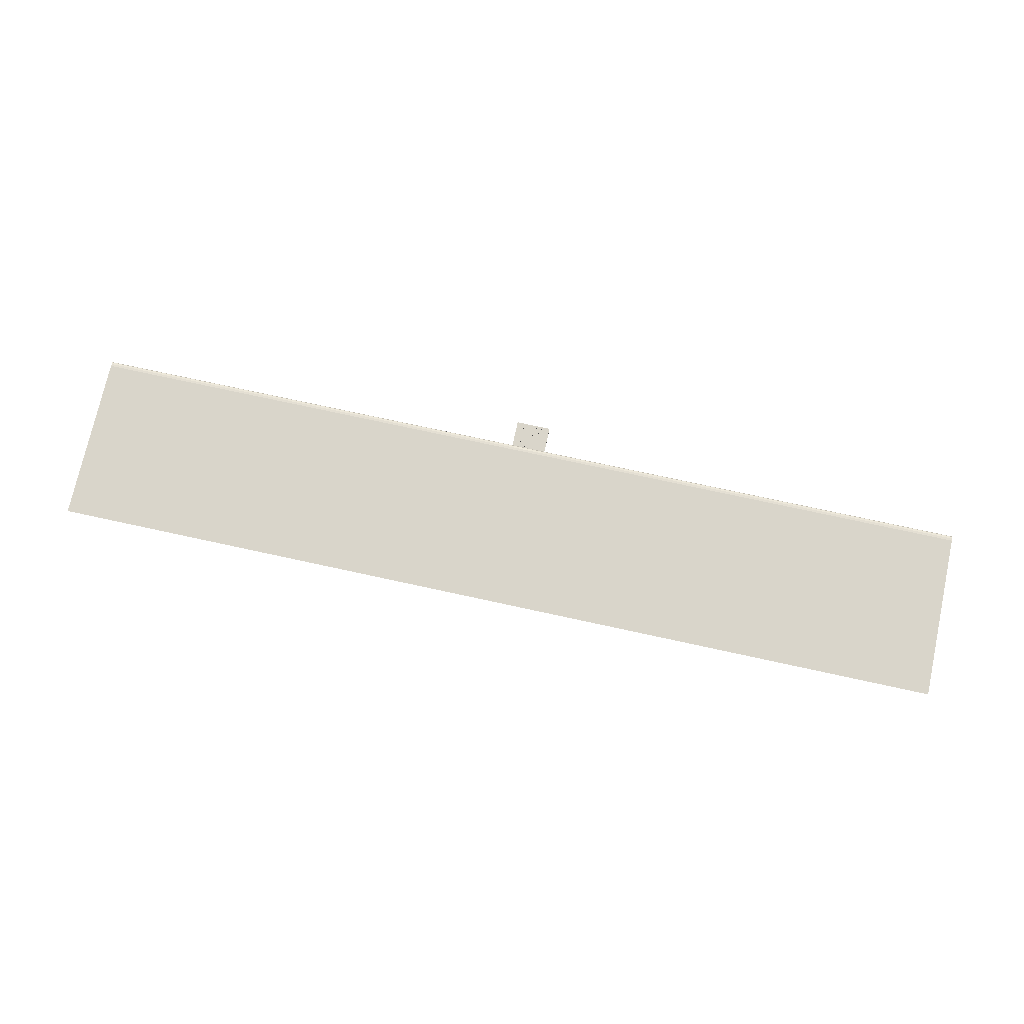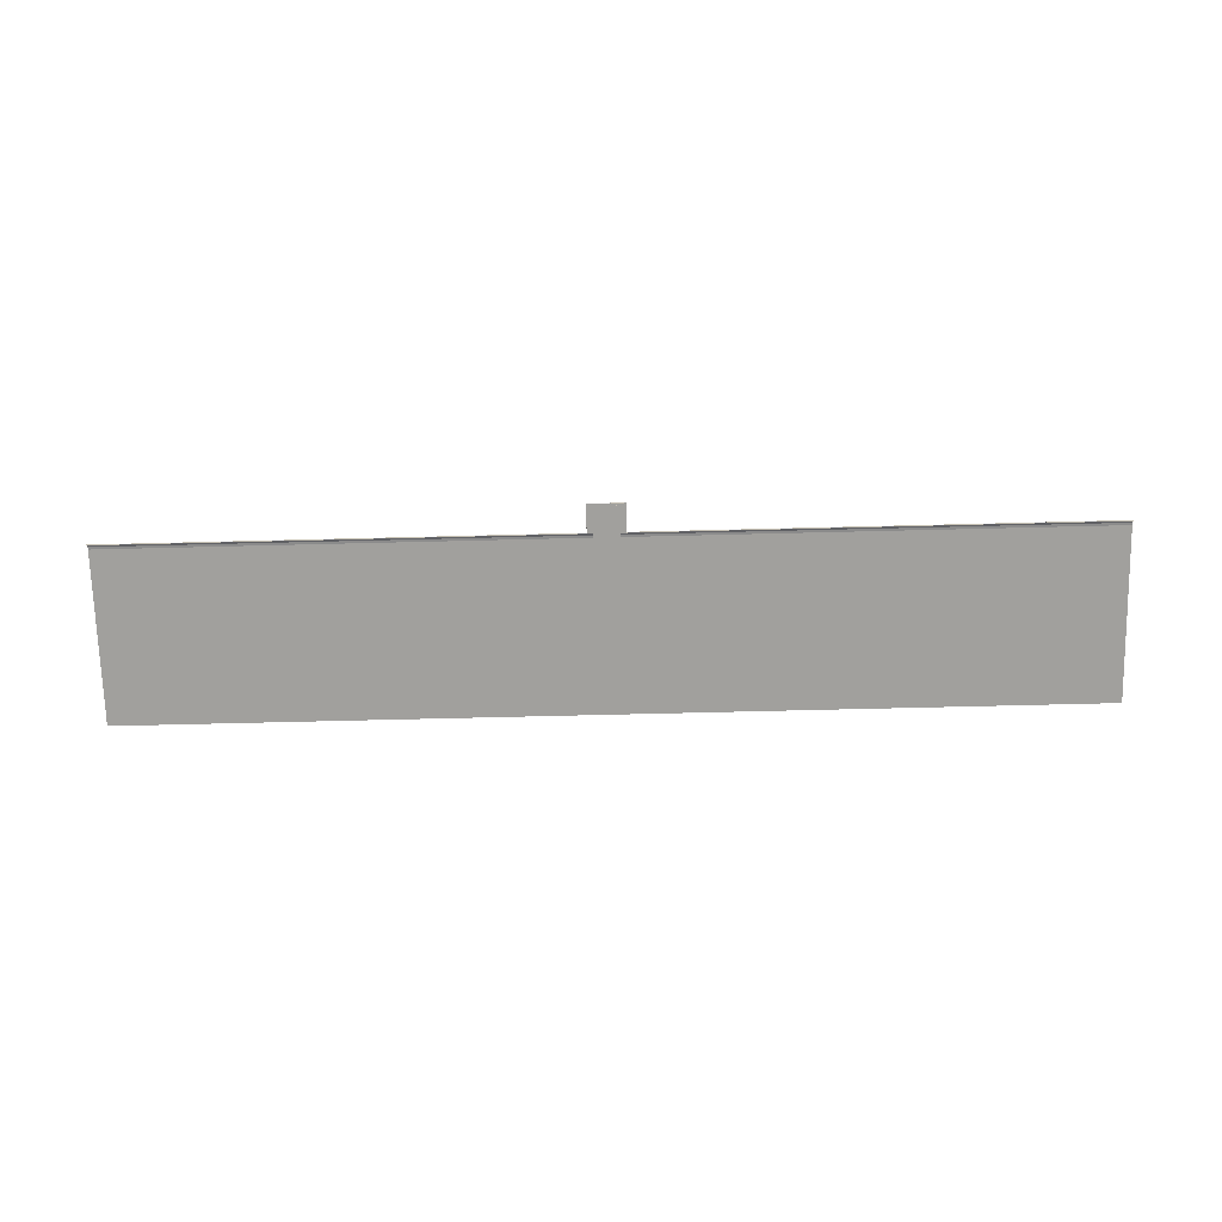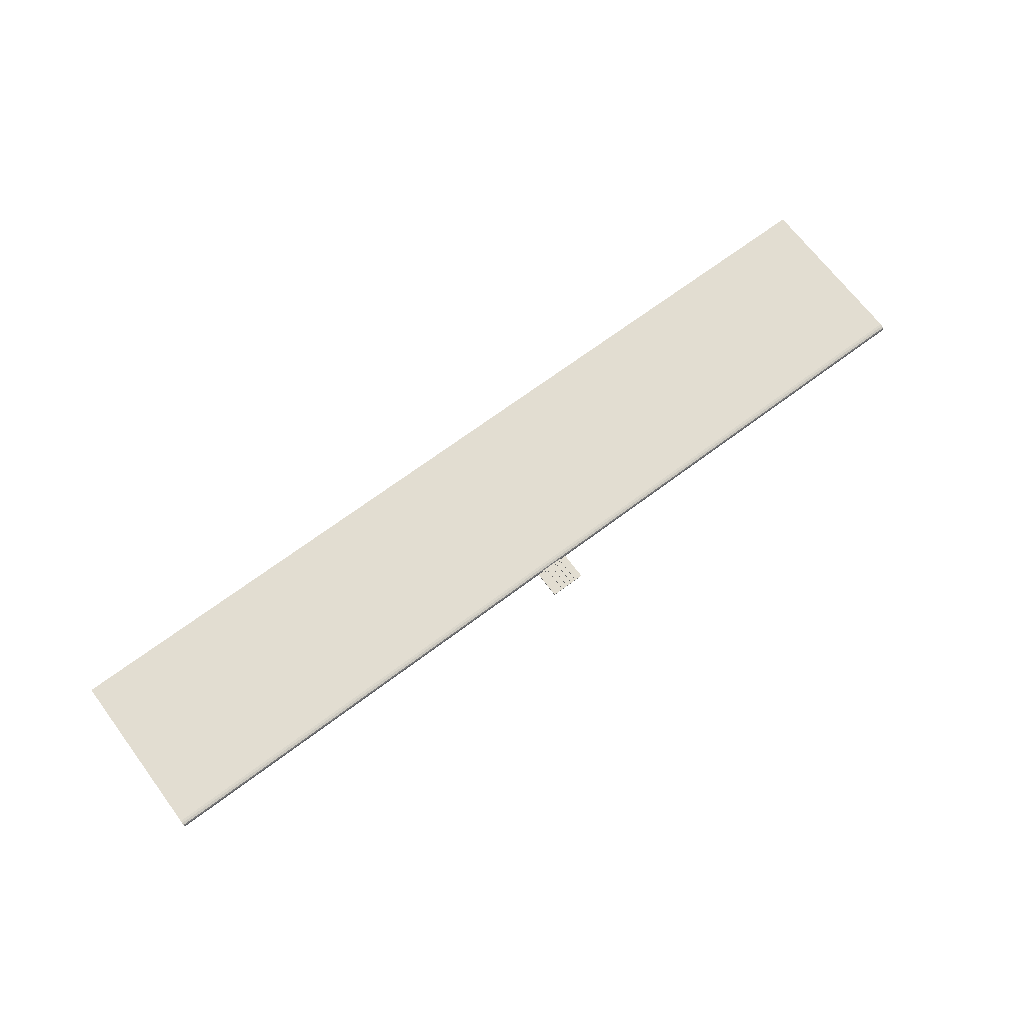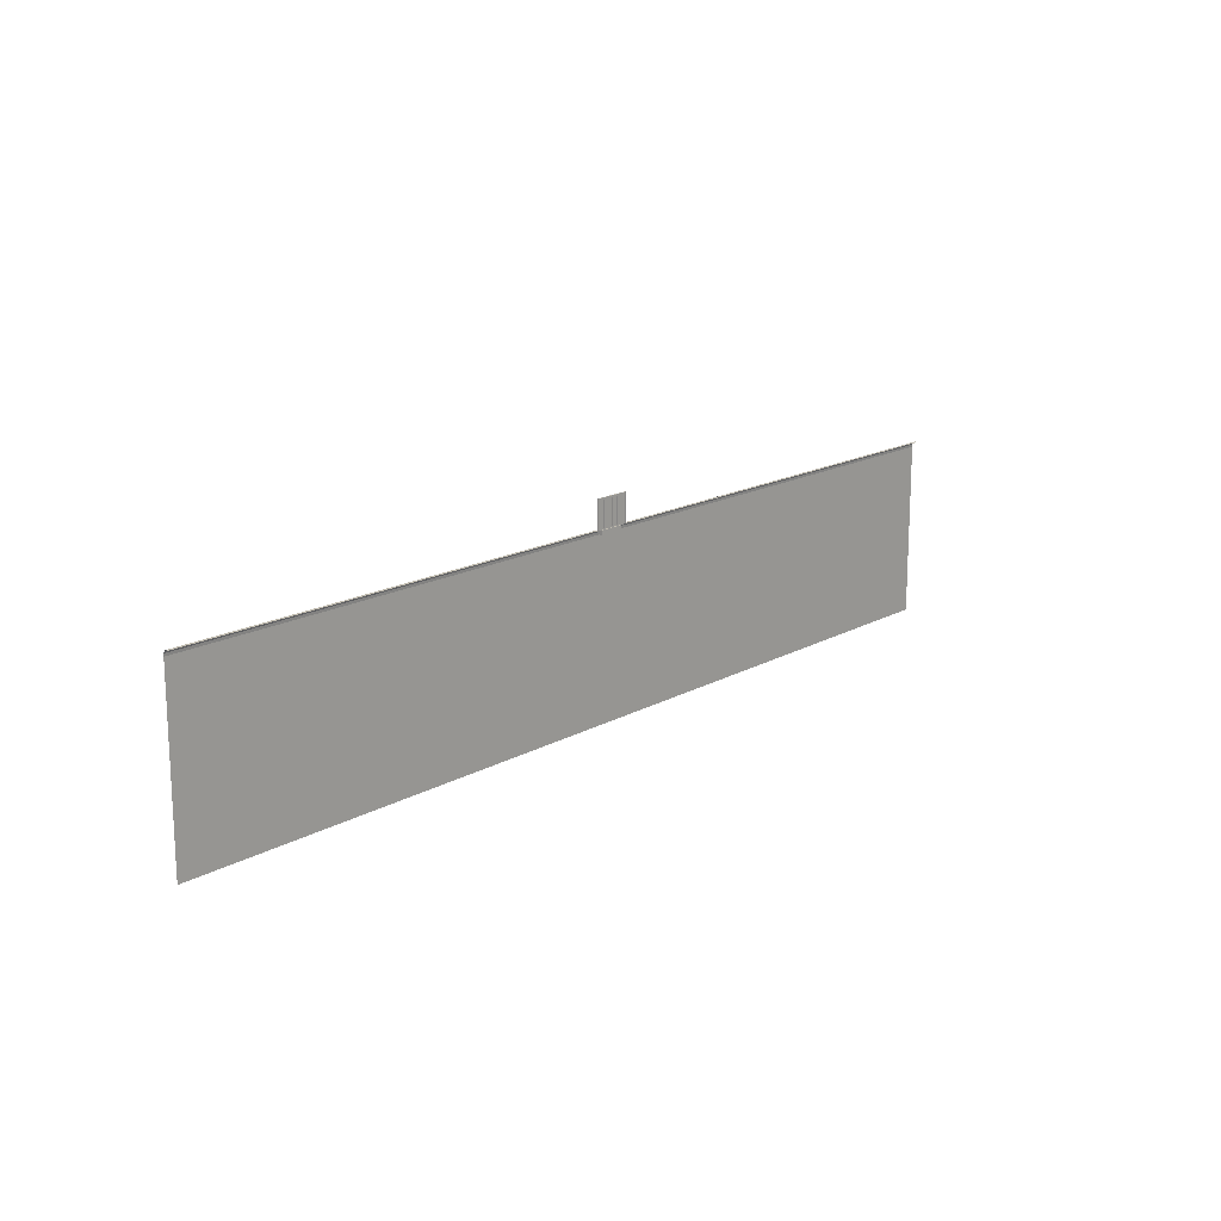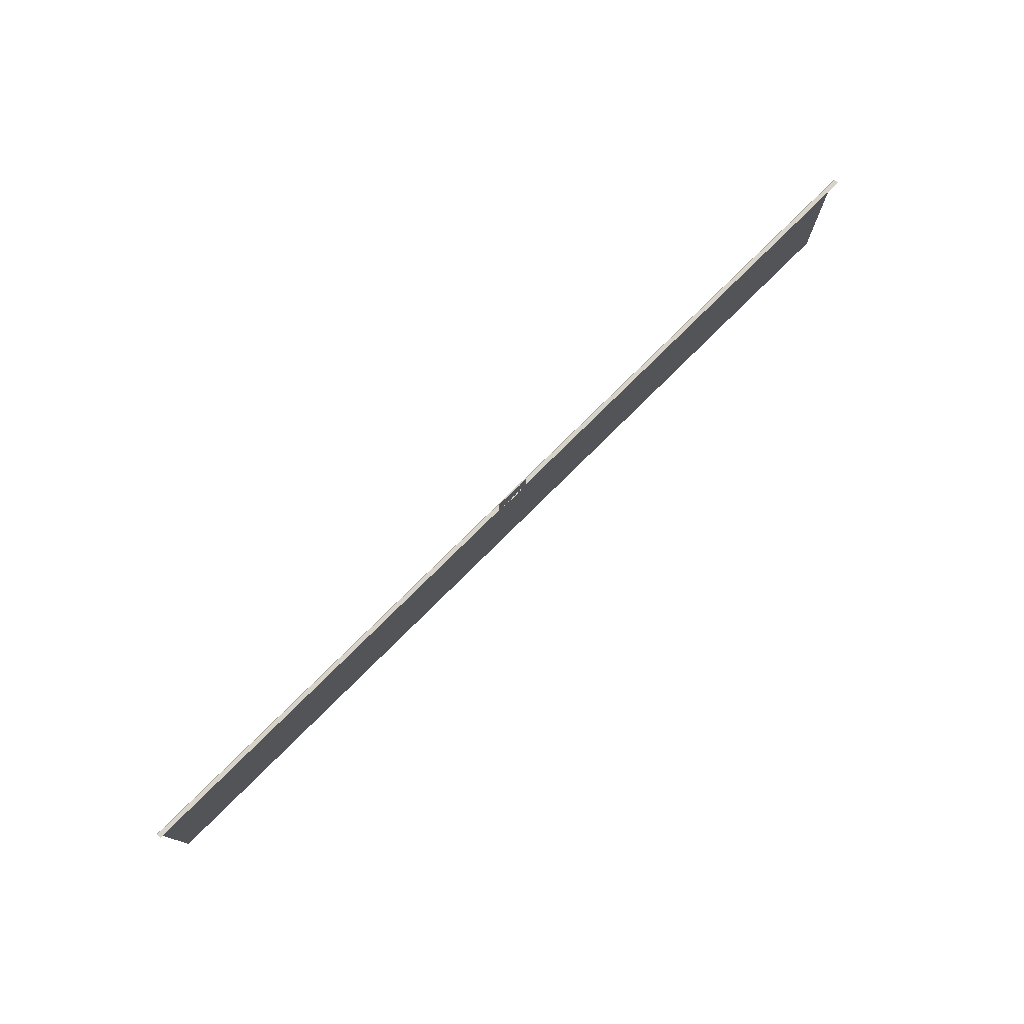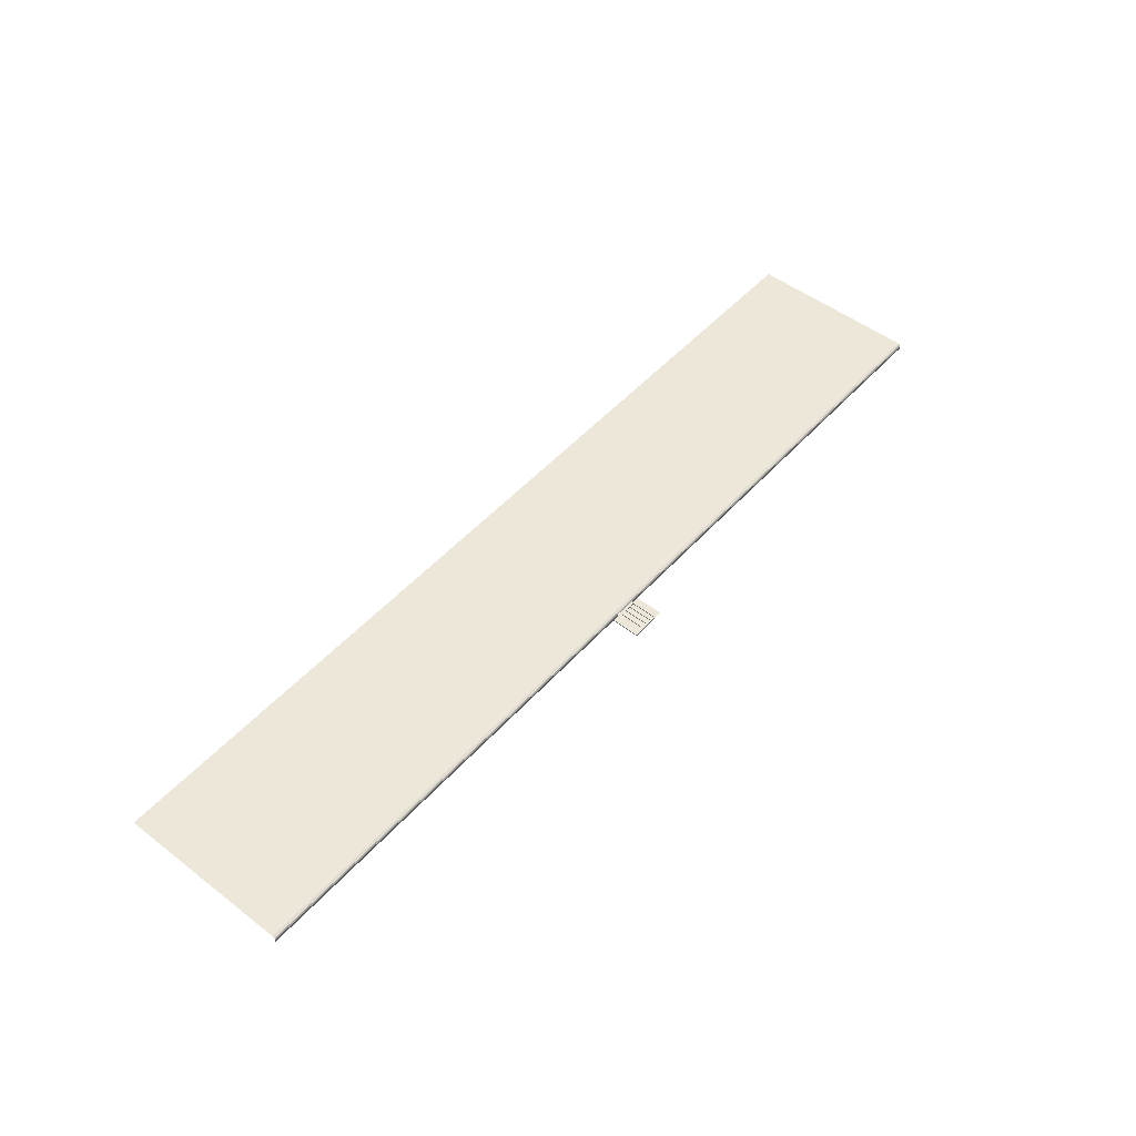
<metadata>
{"format":"obj","ext":"obj","renderer":"f3d","projection":"perspective","resolution":1024,"background":"white","views":[{"elev":74.4,"azim":-167.7,"up":"+Y"},{"elev":-71.6,"azim":1.4,"up":"+Y"},{"elev":68.4,"azim":-36.9,"up":"+Y"},{"elev":16.1,"azim":-49.2,"up":"+Z"},{"elev":76.5,"azim":-44.9,"up":"+Z"},{"elev":50.2,"azim":-49.9,"up":"+Y"}]}
</metadata>
<code>
v 52.12 -5.3e-05 -40.84
v 52.12 3.058 -40.84
v 52.12 5.816 -40.84
v 52.12 8.005 -42.05
v 52.12 9.41 -45.28
v 52.12 9.895 -48.87
v 43.44 3.058 -40.84
v 43.44 5.816 -40.84
v 43.44 8.005 -42.05
v 43.44 9.41 -45.28
v 43.44 9.895 -48.87
v 34.75 5.816 -40.84
v 34.75 8.005 -42.05
v 34.75 9.41 -45.28
v 34.75 9.895 -48.87
v 26.06 5.816 -40.84
v 26.06 8.005 -42.05
v 26.06 9.41 -45.28
v 26.06 9.895 -48.87
v 17.37 5.816 -40.84
v 17.37 8.005 -42.05
v 17.37 9.41 -45.28
v 17.37 9.895 -48.87
v 8.687 3.058 -40.84
v 8.687 5.816 -40.84
v 8.687 8.005 -42.05
v 8.687 9.41 -45.28
v 8.687 9.895 -48.87
v -3e-06 -5.3e-05 -40.84
v -3e-06 3.058 -40.84
v -3e-06 5.816 -40.84
v -3e-06 8.005 -42.05
v -3e-06 9.41 -45.28
v -3e-06 9.895 -48.87
v 52.12 1.529 -40.84
v 43.44 1.529 -40.84
v 34.75 1.529 -40.84
v 26.06 1.529 -40.84
v 17.37 1.529 -40.84
v 8.687 1.529 -40.84
v -3e-06 1.529 -40.84
v -3e-06 4.437 -40.84
v 8.687 4.437 -40.84
v 43.44 4.437 -40.84
v 52.12 4.437 -40.84
v 34.75 4.437 -47.45
v 43.44 4.437 -47.45
v 43.44 5.816 -47.45
v 34.75 5.816 -47.45
v 26.06 4.437 -47.45
v 26.06 5.816 -47.45
v 17.37 4.437 -47.45
v 17.37 5.816 -47.45
v 8.687 4.437 -47.45
v 8.687 5.816 -47.45
v 43.44 1.529 -47.45
v 34.75 1.529 -47.45
v 43.44 3.058 -47.45
v 34.75 3.058 -47.45
v 26.06 1.529 -47.45
v 26.06 3.058 -47.45
v 17.37 1.529 -47.45
v 17.37 3.058 -47.45
v 8.687 1.529 -47.45
v 8.687 3.058 -47.45
v 52.12 1e-06 0
v 52.12 1.529 -5e-06
v 43.44 1.529 -5e-06
v 43.44 1e-06 0
v 34.75 1.529 -5e-06
v 34.75 1e-06 0
v 26.06 1.529 -5e-06
v 26.06 1e-06 0
v 17.37 1.529 -5e-06
v 17.37 1e-06 0
v 8.687 1.529 -5e-06
v 8.687 1e-06 0
v -3e-06 1.529 -5e-06
v -3e-06 1e-06 0
v -3e-06 1.529 -3.373
v 8.687 1.529 -3.373
v 17.37 1.529 -3.373
v 26.06 1.529 -3.373
v 34.75 1.529 -3.373
v 43.44 1.529 -3.373
v 52.12 1.529 -3.373
v 52.12 -5e-06 -3.373
v -3e-06 -5e-06 -3.373
v -3e-06 1.529 -38.97
v 8.687 1.529 -38.97
v 17.37 1.529 -38.97
v 26.06 1.529 -38.97
v 34.75 1.529 -38.97
v 43.44 1.529 -38.97
v 52.12 1.529 -38.97
v 52.12 -4.7e-05 -38.97
v -3e-06 -4.7e-05 -38.97
v 11.47 9.895 -48.87
v 11.47 9.41 -45.28
v 11.47 8.005 -42.05
v 11.47 5.816 -40.84
v 11.47 5.816 -47.45
v 11.47 4.437 -47.45
v 11.47 3.058 -47.45
v 11.47 1.529 -47.45
v 11.47 1.529 -40.84
v 11.47 1.529 -38.97
v 11.47 1.529 -3.373
v 11.47 1.529 -5e-06
v 11.47 1e-06 0
v 15.02 9.895 -48.87
v 15.02 9.41 -45.28
v 15.02 8.005 -42.05
v 15.02 5.816 -40.84
v 15.02 5.816 -47.45
v 15.02 4.437 -47.45
v 15.02 3.058 -47.45
v 15.02 1.529 -47.45
v 15.02 1.529 -40.84
v 15.64 1.529 -38.97
v 15.64 1.529 -3.373
v 15.02 1.529 -5e-06
v 15.02 1e-06 0
v 20.17 9.895 -48.87
v 20.17 9.41 -45.28
v 20.17 8.005 -42.05
v 20.17 5.816 -40.84
v 20.17 5.816 -47.45
v 20.17 4.437 -47.45
v 20.17 3.058 -47.45
v 20.17 1.529 -47.45
v 20.17 1.529 -40.84
v 19.55 1.529 -38.97
v 19.55 1.529 -3.373
v 20.17 1.529 -5e-06
v 20.17 1e-06 0
v 23.59 9.895 -48.87
v 23.59 9.41 -45.28
v 23.59 8.005 -42.05
v 23.59 5.816 -40.84
v 23.59 5.816 -47.45
v 23.59 4.437 -47.45
v 23.59 3.058 -47.45
v 23.59 1.529 -47.45
v 23.59 1.529 -40.84
v 24.35 1.529 -38.97
v 24.35 1.529 -3.373
v 23.59 1.529 -5e-06
v 23.59 1e-06 0
v 29.05 9.895 -48.87
v 29.05 9.41 -45.28
v 29.05 8.005 -42.05
v 29.05 5.816 -40.84
v 29.05 5.816 -47.45
v 29.05 4.437 -47.45
v 29.05 3.058 -47.45
v 29.05 1.529 -47.45
v 29.05 1.529 -40.84
v 28.29 1.529 -38.97
v 28.29 1.529 -3.373
v 29.05 1.529 -5e-06
v 29.05 1e-06 0
v 32.4 9.895 -48.87
v 32.4 9.41 -45.28
v 32.4 8.005 -42.05
v 32.4 5.816 -40.84
v 32.4 5.816 -47.45
v 32.4 4.437 -47.45
v 32.4 3.058 -47.45
v 32.4 1.529 -47.45
v 32.4 1.529 -40.84
v 32.92 1.529 -38.97
v 32.92 1.529 -3.373
v 32.4 1.529 -5e-06
v 32.4 1e-06 0
v 37.12 9.895 -48.87
v 37.12 9.41 -45.28
v 37.12 8.005 -42.05
v 37.12 5.816 -40.84
v 37.12 5.816 -47.45
v 37.12 4.437 -47.45
v 37.12 3.058 -47.45
v 37.12 1.529 -47.45
v 37.12 1.529 -40.84
v 36.6 1.529 -38.97
v 36.6 1.529 -3.373
v 37.12 1.529 -5e-06
v 37.12 1e-06 0
v 40.9 9.895 -48.87
v 40.9 9.41 -45.28
v 40.9 8.005 -42.05
v 40.9 5.816 -40.84
v 40.9 5.816 -47.45
v 40.9 4.437 -47.45
v 40.9 3.058 -47.45
v 40.9 1.529 -47.45
v 40.9 1.529 -40.84
v 40.9 1.529 -38.97
v 40.9 1.529 -3.373
v 40.9 1.529 -5e-06
v 40.9 1e-06 0
v 15.64 -0.03599 -38.97
v 15.64 -0.03595 -3.373
v 11.47 -0.03599 -38.97
v 11.47 -0.03595 -3.373
v 24.35 -0.03599 -38.97
v 24.35 -0.03595 -3.373
v 19.55 -0.03599 -38.97
v 19.55 -0.03595 -3.373
v 32.92 -0.03599 -38.97
v 32.92 -0.03595 -3.373
v 28.29 -0.03599 -38.97
v 28.29 -0.03595 -3.373
v 40.9 -0.03599 -38.97
v 40.9 -0.03595 -3.373
v 36.6 -0.03599 -38.97
v 36.6 -0.03595 -3.373
v 43.44 0.1005 -40.84
v 40.9 0.1005 -40.84
v 43.44 0.1005 -47.45
v 40.9 0.1005 -47.45
v 34.75 0.1005 -40.84
v 32.4 0.1005 -40.84
v 34.75 0.1005 -47.45
v 32.4 0.1005 -47.45
v 26.06 0.1005 -40.84
v 23.59 0.1005 -40.84
v 26.06 0.1005 -47.45
v 23.59 0.1005 -47.45
v 17.37 0.1005 -40.84
v 15.02 0.1005 -40.84
v 17.37 0.1005 -47.45
v 15.02 0.1005 -47.45
v 11.47 0.1005 -40.84
v 8.687 0.1005 -40.84
v 11.47 0.1005 -47.45
v 8.687 0.1005 -47.45
v 20.17 0.1005 -40.84
v 20.17 0.1005 -47.45
v 29.05 0.1005 -40.84
v 29.05 0.1005 -47.45
v 37.12 0.1005 -40.84
v 37.12 0.1005 -47.45
v 52.12 9.899 -297.6
v 43.44 9.899 -297.6
v 40.9 9.899 -297.6
v 34.75 9.899 -297.6
v 32.4 9.899 -297.6
v 26.06 9.899 -297.6
v 23.59 9.9 -297.6
v 17.37 9.899 -297.6
v 15.02 9.9 -297.6
v 8.687 9.899 -297.6
v -3e-06 9.899 -297.6
v 11.47 9.9 -297.6
v 20.17 9.9 -297.6
v 29.05 9.899 -297.6
v 37.12 9.899 -297.6
v 713 3.058 -40.84
v 713 4.437 -40.84
v 713 5.816 -40.84
v 713 8.005 -42.05
v 713 9.41 -45.28
v 713 9.895 -48.87
v 713 1.529 -40.84
v 713 9.899 -297.6
v -654.9 3.058 -40.84
v -654.9 4.437 -40.84
v -654.9 5.816 -40.84
v -654.9 8.005 -42.05
v -654.9 9.41 -45.28
v -654.9 9.895 -48.87
v -654.9 1.529 -40.84
v -654.9 9.899 -297.6
f 66 67 68 69
f 44 45 3 8
f 3 4 9 8
f 4 5 10 9
f 5 6 11 10
f 69 68 200 201
f 194 47 48 193
f 8 9 191 192
f 9 10 190 191
f 10 11 189 190
f 71 70 174 175
f 168 46 49 167
f 12 13 165 166
f 13 14 164 165
f 14 15 163 164
f 73 72 148 149
f 142 50 51 141
f 16 17 139 140
f 17 18 138 139
f 18 19 137 138
f 75 74 122 123
f 116 52 53 115
f 20 21 113 114
f 21 22 112 113
f 22 23 111 112
f 77 76 78 79
f 42 43 25 31
f 25 26 32 31
f 26 27 33 32
f 27 28 34 33
f 36 35 2 7
f 196 56 58 195
f 170 57 59 169
f 144 60 61 143
f 118 62 63 117
f 41 40 24 30
f 24 43 42 30
f 63 52 116 117
f 61 50 142 143
f 59 46 168 169
f 58 47 194 195
f 2 45 44 7
f 44 8 48 47
f 8 192 193 48
f 12 166 167 49
f 16 140 141 51
f 20 114 115 53
f 25 43 54 55
f 219 218 220 221
f 36 7 58 56
f 223 222 224 225
f 227 226 228 229
f 231 230 232 233
f 24 40 64 65
f 43 24 65 54
f 7 44 47 58
f 1 35 95 96
f 35 36 94 95
f 36 197 198 94
f 37 171 172 93
f 38 145 146 92
f 39 119 120 91
f 40 41 89 90
f 41 29 97 89
f 81 80 78 76
f 82 121 122 74
f 83 147 148 72
f 84 173 174 70
f 85 199 200 68
f 86 85 68 67
f 87 86 67 66
f 80 88 79 78
f 90 89 80 81
f 91 120 121 82
f 92 146 147 83
f 93 172 173 84
f 94 198 199 85
f 95 94 85 86
f 96 95 86 87
f 89 97 88 80
f 99 98 28 27
f 100 99 27 26
f 101 100 26 25
f 102 101 25 55
f 54 103 102 55
f 104 103 54 65
f 64 105 104 65
f 235 234 236 237
f 107 106 40 90
f 108 107 90 81
f 109 108 81 76
f 110 109 76 77
f 112 111 98 99
f 113 112 99 100
f 114 113 100 101
f 115 114 101 102
f 103 116 115 102
f 117 116 103 104
f 105 118 117 104
f 234 231 233 236
f 120 119 106 107
f 203 202 204 205
f 122 121 108 109
f 123 122 109 110
f 125 124 23 22
f 126 125 22 21
f 127 126 21 20
f 128 127 20 53
f 52 129 128 53
f 130 129 52 63
f 62 131 130 63
f 230 238 239 232
f 133 132 39 91
f 134 133 91 82
f 135 134 82 74
f 136 135 74 75
f 138 137 124 125
f 139 138 125 126
f 140 139 126 127
f 141 140 127 128
f 129 142 141 128
f 143 142 129 130
f 131 144 143 130
f 238 227 229 239
f 146 145 132 133
f 207 206 208 209
f 148 147 134 135
f 149 148 135 136
f 151 150 19 18
f 152 151 18 17
f 153 152 17 16
f 154 153 16 51
f 50 155 154 51
f 156 155 50 61
f 60 157 156 61
f 226 240 241 228
f 159 158 38 92
f 160 159 92 83
f 161 160 83 72
f 162 161 72 73
f 164 163 150 151
f 165 164 151 152
f 166 165 152 153
f 167 166 153 154
f 155 168 167 154
f 169 168 155 156
f 157 170 169 156
f 240 223 225 241
f 172 171 158 159
f 211 210 212 213
f 174 173 160 161
f 175 174 161 162
f 177 176 15 14
f 178 177 14 13
f 179 178 13 12
f 180 179 12 49
f 46 181 180 49
f 182 181 46 59
f 57 183 182 59
f 222 242 243 224
f 185 184 37 93
f 186 185 93 84
f 187 186 84 70
f 188 187 70 71
f 190 189 176 177
f 191 190 177 178
f 192 191 178 179
f 193 192 179 180
f 181 194 193 180
f 195 194 181 182
f 183 196 195 182
f 242 219 221 243
f 198 197 184 185
f 215 214 216 217
f 200 199 186 187
f 201 200 187 188
f 121 120 202 203
f 120 107 204 202
f 107 108 205 204
f 108 121 203 205
f 147 146 206 207
f 146 133 208 206
f 133 134 209 208
f 134 147 207 209
f 173 172 210 211
f 172 159 212 210
f 159 160 213 212
f 160 173 211 213
f 199 198 214 215
f 198 185 216 214
f 185 186 217 216
f 186 199 215 217
f 197 36 218 219
f 36 56 220 218
f 56 196 221 220
f 171 37 222 223
f 57 170 225 224
f 145 38 226 227
f 60 144 229 228
f 119 39 230 231
f 62 118 233 232
f 40 106 234 235
f 105 64 237 236
f 64 40 235 237
f 106 119 231 234
f 118 105 236 233
f 39 132 238 230
f 131 62 232 239
f 132 145 227 238
f 144 131 239 229
f 38 158 240 226
f 157 60 228 241
f 158 171 223 240
f 170 157 241 225
f 37 184 242 222
f 183 57 224 243
f 184 197 219 242
f 196 183 243 221
f 11 6 244 245
f 189 11 245 246
f 163 15 247 248
f 137 19 249 250
f 111 23 251 252
f 34 28 253 254
f 28 98 255 253
f 98 111 252 255
f 23 124 256 251
f 124 137 250 256
f 19 150 257 249
f 150 163 248 257
f 15 176 258 247
f 176 189 246 258
f 45 2 259 260
f 4 3 261 262
f 5 4 262 263
f 6 5 263 264
f 2 35 265 259
f 3 45 260 261
f 244 6 264 266
f 30 42 268 267
f 31 32 270 269
f 32 33 271 270
f 33 34 272 271
f 41 30 267 273
f 42 31 269 268
f 34 254 274 272

</code>
